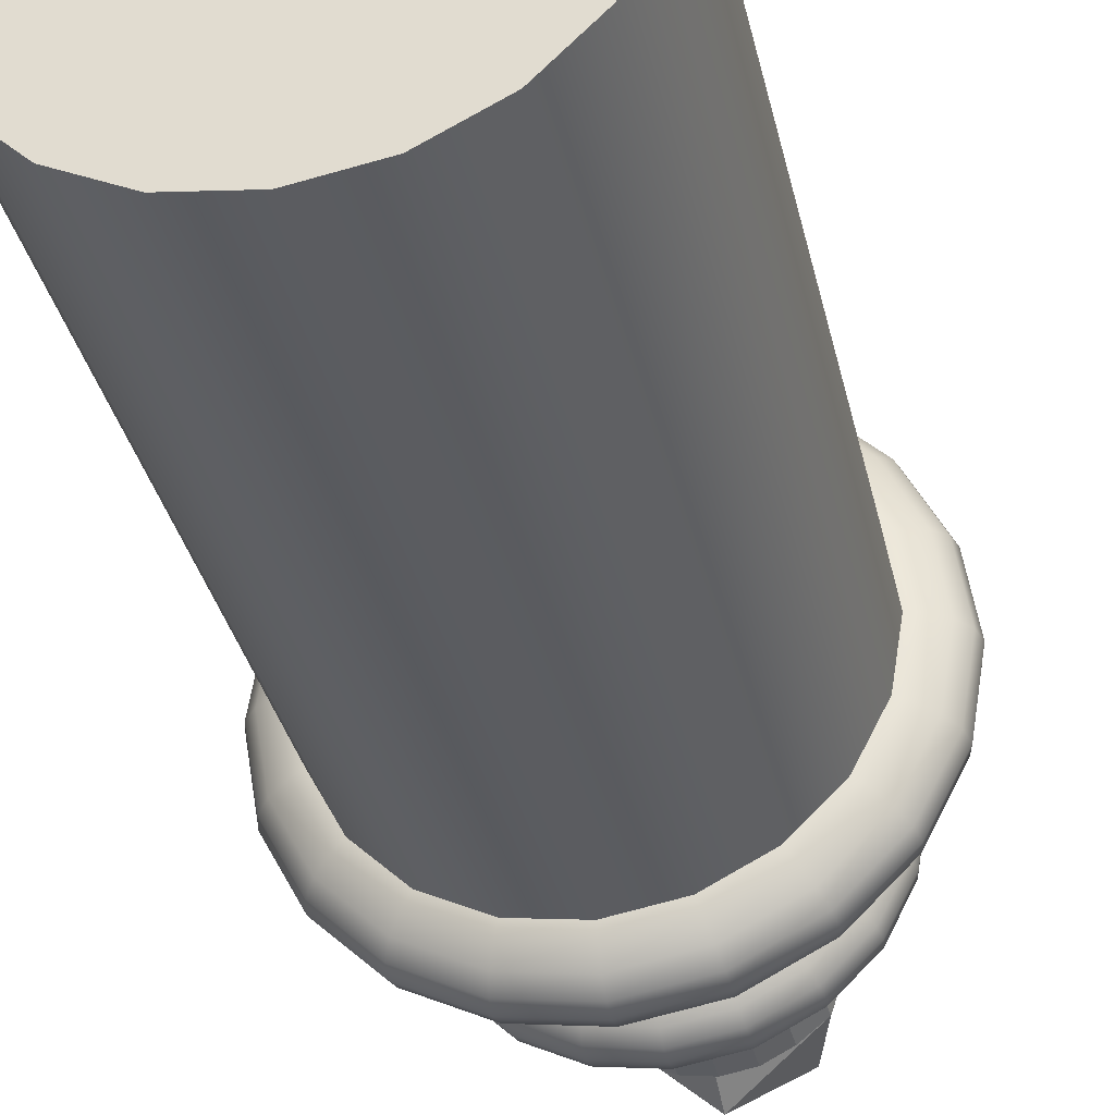
<metadata>
{"format":"obj","ext":"obj","renderer":"f3d","projection":"perspective","resolution":1024,"background":"white","views":[{"elev":-35.5,"azim":12.9,"up":"+Z"}]}
</metadata>
<code>
g default
v 1.937 -1.037 -0.6294
v 1.648 -1.037 -1.197
v 1.197 -1.037 -1.648
v 0.6294 -1.037 -1.937
v 0 -1.037 -2.037
v -0.6294 -1.037 -1.937
v -1.197 -1.037 -1.648
v -1.648 -1.037 -1.197
v -1.937 -1.037 -0.6294
v -2.037 -1.037 0
v -1.937 -1.037 0.6294
v -1.648 -1.037 1.197
v -1.197 -1.037 1.648
v -0.6294 -1.037 1.937
v -0 -1.037 2.037
v 0.6294 -1.037 1.937
v 1.197 -1.037 1.648
v 1.648 -1.037 1.197
v 1.937 -1.037 0.6294
v 2.037 -1.037 0
v 1.838 5.962 -0.5972
v 1.564 5.962 -1.136
v 1.136 5.962 -1.564
v 0.5972 5.962 -1.838
v 0 5.962 -1.933
v -0.5972 5.962 -1.838
v -1.136 5.962 -1.564
v -1.564 5.962 -1.136
v -1.838 5.962 -0.5972
v -1.933 5.962 0
v -1.838 5.962 0.5972
v -1.564 5.962 1.136
v -1.136 5.962 1.564
v -0.5972 5.962 1.838
v -0 5.962 1.933
v 0.5972 5.962 1.838
v 1.136 5.962 1.564
v 1.564 5.962 1.136
v 1.838 5.962 0.5972
v 1.933 5.962 0
v 0 -1.037 0
v 1.316 6.007 -0.4277
v 1.12 6.007 -0.8136
v 0.8136 6.007 -1.12
v 0.4277 6.007 -1.316
v -0 6.007 -1.384
v -0.4277 6.007 -1.316
v -0.8136 6.007 -1.12
v -1.12 6.007 -0.8136
v -1.316 6.007 -0.4277
v -1.384 6.007 -0
v -1.316 6.007 0.4277
v -1.12 6.007 0.8136
v -0.8136 6.007 1.12
v -0.4277 6.007 1.316
v -0 6.007 1.384
v 0.4277 6.007 1.316
v 0.8136 6.007 1.12
v 1.12 6.007 0.8136
v 1.316 6.007 0.4277
v 1.384 6.007 -0
v 1.299 7.658 -0.4222
v 1.105 7.658 -0.803
v 0.803 7.658 -1.105
v 0.4222 7.658 -1.299
v -0 7.658 -1.366
v -0.4222 7.658 -1.299
v -0.803 7.658 -1.105
v -1.105 7.658 -0.803
v -1.299 7.658 -0.4222
v -1.366 7.658 -0
v -1.299 7.658 0.4222
v -1.105 7.658 0.803
v -0.803 7.658 1.105
v -0.4222 7.658 1.299
v -0 7.658 1.366
v 0.4222 7.658 1.299
v 0.803 7.658 1.105
v 1.105 7.658 0.803
v 1.299 7.658 0.4222
v 1.366 7.658 -0
v 0.8284 8.34 -0.2692
v 0.7047 8.34 -0.512
v 0.512 8.34 -0.7047
v 0.2692 8.34 -0.8284
v -0 8.34 -0.8711
v -0.2692 8.34 -0.8284
v -0.512 8.34 -0.7047
v -0.7047 8.34 -0.512
v -0.8284 8.34 -0.2692
v -0.8711 8.34 -0
v -0.8284 8.34 0.2692
v -0.7047 8.34 0.512
v -0.512 8.34 0.7047
v -0.2692 8.34 0.8284
v -0 8.34 0.8711
v 0.2692 8.34 0.8284
v 0.512 8.34 0.7047
v 0.7047 8.34 0.512
v 0.8284 8.34 0.2692
v 0.8711 8.34 -0
v 0.8726 9.832 -0.2835
v 0.7836 9.853 -0.531
v -0 9.832 -0
v 0.5393 9.832 -0.7423
v 0.2835 9.832 -0.8726
v -0 9.832 -0.9175
v -0.2835 9.832 -0.8726
v -0.5393 9.832 -0.7423
v -0.7423 9.832 -0.5393
v -0.8736 9.866 -0.3651
v -0.9175 9.832 -0
v -0.8726 9.832 0.2835
v -0.7423 9.832 0.5393
v -0.5393 9.832 0.7423
v -0.2835 9.832 0.8726
v 0.02085 9.881 0.952
v 0.2835 9.832 0.8726
v 0.5393 9.832 0.7423
v 0.7423 9.832 0.5393
v 0.8726 9.832 0.2835
v 0.9175 9.832 -0
v 1.274 6.868 -0.4138
v 1.083 6.868 -0.7871
v 0.7871 6.868 -1.083
v 0.4138 6.868 -1.274
v 0 6.868 -1.339
v -0.4138 6.868 -1.274
v -0.7871 6.868 -1.083
v -1.083 6.868 -0.7871
v -1.274 6.868 -0.4138
v -1.339 6.868 0
v -1.274 6.868 0.4138
v -1.083 6.868 0.7871
v -0.7871 6.868 1.083
v -0.4138 6.868 1.274
v -0 6.868 1.339
v 0.4138 6.868 1.274
v 0.7871 6.868 1.083
v 1.083 6.868 0.7871
v 1.274 6.868 0.4138
v 1.339 6.868 0
v 1.506 6.893 -0.4895
v 1.281 6.893 -0.931
v 0.931 6.893 -1.281
v 0.4895 6.893 -1.506
v 0 6.893 -1.584
v -0.4895 6.893 -1.506
v -0.931 6.893 -1.281
v -1.281 6.893 -0.931
v -1.506 6.893 -0.4895
v -1.584 6.893 0
v -1.506 6.893 0.4895
v -1.281 6.893 0.931
v -0.931 6.893 1.281
v -0.4895 6.893 1.506
v -0 6.893 1.584
v 0.4895 6.893 1.506
v 0.931 6.893 1.281
v 1.281 6.893 0.931
v 1.506 6.893 0.4895
v 1.584 6.893 0
v 1.739 6.868 -0.5651
v 1.479 6.868 -1.075
v 1.075 6.868 -1.479
v 0.5651 6.868 -1.739
v 0 6.868 -1.829
v -0.5651 6.868 -1.739
v -1.075 6.868 -1.479
v -1.479 6.868 -1.075
v -1.739 6.868 -0.5651
v -1.829 6.868 0
v -1.739 6.868 0.5651
v -1.479 6.868 1.075
v -1.075 6.868 1.479
v -0.5651 6.868 1.739
v -0 6.868 1.829
v 0.5651 6.868 1.739
v 1.075 6.868 1.479
v 1.479 6.868 1.075
v 1.739 6.868 0.5651
v 1.829 6.868 0
v 1.949 6.797 -0.6333
v 1.658 6.797 -1.205
v 1.205 6.797 -1.658
v 0.6333 6.797 -1.949
v 0 6.797 -2.049
v -0.6333 6.797 -1.949
v -1.205 6.797 -1.658
v -1.658 6.797 -1.205
v -1.949 6.797 -0.6333
v -2.049 6.797 0
v -1.949 6.797 0.6333
v -1.658 6.797 1.205
v -1.205 6.797 1.658
v -0.6333 6.797 1.949
v -0 6.797 2.049
v 0.6333 6.797 1.949
v 1.205 6.797 1.658
v 1.658 6.797 1.205
v 1.949 6.797 0.6333
v 2.049 6.797 0
v 2.116 6.687 -0.6874
v 1.8 6.687 -1.308
v 1.308 6.687 -1.8
v 0.6874 6.687 -2.116
v 0 6.687 -2.225
v -0.6874 6.687 -2.116
v -1.308 6.687 -1.8
v -1.8 6.687 -1.308
v -2.116 6.687 -0.6874
v -2.225 6.687 0
v -2.116 6.687 0.6874
v -1.8 6.687 1.308
v -1.308 6.687 1.8
v -0.6874 6.687 2.116
v -0 6.687 2.225
v 0.6874 6.687 2.116
v 1.308 6.687 1.8
v 1.8 6.687 1.308
v 2.116 6.687 0.6874
v 2.225 6.687 0
v 2.223 6.547 -0.7222
v 1.891 6.547 -1.374
v 1.374 6.547 -1.891
v 0.7222 6.547 -2.223
v 0 6.547 -2.337
v -0.7222 6.547 -2.223
v -1.374 6.547 -1.891
v -1.891 6.547 -1.374
v -2.223 6.547 -0.7222
v -2.337 6.547 0
v -2.223 6.547 0.7222
v -1.891 6.547 1.374
v -1.374 6.547 1.891
v -0.7222 6.547 2.223
v -0 6.547 2.337
v 0.7222 6.547 2.223
v 1.374 6.547 1.891
v 1.891 6.547 1.374
v 2.223 6.547 0.7222
v 2.337 6.547 0
v 2.26 6.393 -0.7342
v 1.922 6.393 -1.396
v 1.396 6.393 -1.922
v 0.7342 6.393 -2.26
v 0 6.393 -2.376
v -0.7342 6.393 -2.26
v -1.396 6.393 -1.922
v -1.922 6.393 -1.396
v -2.26 6.393 -0.7342
v -2.376 6.393 0
v -2.26 6.393 0.7342
v -1.922 6.393 1.396
v -1.396 6.393 1.922
v -0.7342 6.393 2.26
v -0 6.393 2.376
v 0.7342 6.393 2.26
v 1.396 6.393 1.922
v 1.922 6.393 1.396
v 2.26 6.393 0.7342
v 2.376 6.393 0
v 2.223 6.238 -0.7222
v 1.891 6.238 -1.374
v 1.374 6.238 -1.891
v 0.7222 6.238 -2.223
v 0 6.238 -2.337
v -0.7222 6.238 -2.223
v -1.374 6.238 -1.891
v -1.891 6.238 -1.374
v -2.223 6.238 -0.7222
v -2.337 6.238 0
v -2.223 6.238 0.7222
v -1.891 6.238 1.374
v -1.374 6.238 1.891
v -0.7222 6.238 2.223
v -0 6.238 2.337
v 0.7222 6.238 2.223
v 1.374 6.238 1.891
v 1.891 6.238 1.374
v 2.223 6.238 0.7222
v 2.337 6.238 0
v 2.116 6.099 -0.6874
v 1.8 6.099 -1.308
v 1.308 6.099 -1.8
v 0.6874 6.099 -2.116
v 0 6.099 -2.225
v -0.6874 6.099 -2.116
v -1.308 6.099 -1.8
v -1.8 6.099 -1.308
v -2.116 6.099 -0.6874
v -2.225 6.099 0
v -2.116 6.099 0.6874
v -1.8 6.099 1.308
v -1.308 6.099 1.8
v -0.6874 6.099 2.116
v -0 6.099 2.225
v 0.6874 6.099 2.116
v 1.308 6.099 1.8
v 1.8 6.099 1.308
v 2.116 6.099 0.6874
v 2.225 6.099 0
v 1.949 5.988 -0.6333
v 1.658 5.988 -1.205
v 1.205 5.988 -1.658
v 0.6333 5.988 -1.949
v 0 5.988 -2.049
v -0.6333 5.988 -1.949
v -1.205 5.988 -1.658
v -1.658 5.988 -1.205
v -1.949 5.988 -0.6333
v -2.049 5.988 0
v -1.949 5.988 0.6333
v -1.658 5.988 1.205
v -1.205 5.988 1.658
v -0.6333 5.988 1.949
v -0 5.988 2.049
v 0.6333 5.988 1.949
v 1.205 5.988 1.658
v 1.658 5.988 1.205
v 1.949 5.988 0.6333
v 2.049 5.988 0
v 0.9391 8.507 -0.3051
v 0.7988 8.507 -0.5804
v 0.5804 8.507 -0.7988
v 0.3051 8.507 -0.9391
v 0 8.507 -0.9874
v -0.3051 8.507 -0.9391
v -0.5804 8.507 -0.7988
v -0.7988 8.507 -0.5804
v -0.9391 8.507 -0.3051
v -0.9874 8.507 0
v -0.9391 8.507 0.3051
v -0.7988 8.507 0.5804
v -0.5804 8.507 0.7988
v -0.3051 8.507 0.9391
v -0 8.507 0.9874
v 0.3051 8.507 0.9391
v 0.5804 8.507 0.7988
v 0.7988 8.507 0.5804
v 0.9391 8.507 0.3051
v 0.9874 8.507 0
v 1.111 8.529 -0.3609
v 0.9448 8.529 -0.6864
v 0.6864 8.529 -0.9448
v 0.3609 8.529 -1.111
v 0 8.529 -1.168
v -0.3609 8.529 -1.111
v -0.6864 8.529 -0.9448
v -0.9448 8.529 -0.6864
v -1.111 8.529 -0.3609
v -1.168 8.529 0
v -1.111 8.529 0.3609
v -0.9448 8.529 0.6864
v -0.6864 8.529 0.9448
v -0.3609 8.529 1.111
v -0 8.529 1.168
v 0.3609 8.529 1.111
v 0.6864 8.529 0.9448
v 0.9448 8.529 0.6864
v 1.111 8.529 0.3609
v 1.168 8.529 0
v 1.282 8.507 -0.4166
v 1.091 8.507 -0.7925
v 0.7925 8.507 -1.091
v 0.4166 8.507 -1.282
v 0 8.507 -1.348
v -0.4166 8.507 -1.282
v -0.7925 8.507 -1.091
v -1.091 8.507 -0.7925
v -1.282 8.507 -0.4166
v -1.348 8.507 0
v -1.282 8.507 0.4166
v -1.091 8.507 0.7925
v -0.7925 8.507 1.091
v -0.4166 8.507 1.282
v -0 8.507 1.348
v 0.4166 8.507 1.282
v 0.7925 8.507 1.091
v 1.091 8.507 0.7925
v 1.282 8.507 0.4166
v 1.348 8.507 0
v 1.437 8.445 -0.4669
v 1.222 8.445 -0.8882
v 0.8882 8.445 -1.222
v 0.4669 8.445 -1.437
v 0 8.445 -1.511
v -0.4669 8.445 -1.437
v -0.8882 8.445 -1.222
v -1.222 8.445 -0.8882
v -1.437 8.445 -0.4669
v -1.511 8.445 0
v -1.437 8.445 0.4669
v -1.222 8.445 0.8882
v -0.8882 8.445 1.222
v -0.4669 8.445 1.437
v -0 8.445 1.511
v 0.4669 8.445 1.437
v 0.8882 8.445 1.222
v 1.222 8.445 0.8882
v 1.437 8.445 0.4669
v 1.511 8.445 0
v 1.56 8.348 -0.5069
v 1.327 8.348 -0.9641
v 0.9641 8.348 -1.327
v 0.5069 8.348 -1.56
v 0 8.348 -1.64
v -0.5069 8.348 -1.56
v -0.9641 8.348 -1.327
v -1.327 8.348 -0.9641
v -1.56 8.348 -0.5069
v -1.64 8.348 0
v -1.56 8.348 0.5069
v -1.327 8.348 0.9641
v -0.9641 8.348 1.327
v -0.5069 8.348 1.56
v -0 8.348 1.64
v 0.5069 8.348 1.56
v 0.9641 8.348 1.327
v 1.327 8.348 0.9641
v 1.56 8.348 0.5069
v 1.64 8.348 0
v 1.639 8.226 -0.5325
v 1.394 8.226 -1.013
v 1.013 8.226 -1.394
v 0.5325 8.226 -1.639
v 0 8.226 -1.723
v -0.5325 8.226 -1.639
v -1.013 8.226 -1.394
v -1.394 8.226 -1.013
v -1.639 8.226 -0.5325
v -1.723 8.226 0
v -1.639 8.226 0.5325
v -1.394 8.226 1.013
v -1.013 8.226 1.394
v -0.5325 8.226 1.639
v -0 8.226 1.723
v 0.5325 8.226 1.639
v 1.013 8.226 1.394
v 1.394 8.226 1.013
v 1.639 8.226 0.5325
v 1.723 8.226 0
v 1.666 8.091 -0.5413
v 1.417 8.091 -1.03
v 1.03 8.091 -1.417
v 0.5413 8.091 -1.666
v 0 8.091 -1.752
v -0.5413 8.091 -1.666
v -1.03 8.091 -1.417
v -1.417 8.091 -1.03
v -1.666 8.091 -0.5413
v -1.752 8.091 0
v -1.666 8.091 0.5413
v -1.417 8.091 1.03
v -1.03 8.091 1.417
v -0.5413 8.091 1.666
v -0 8.091 1.752
v 0.5413 8.091 1.666
v 1.03 8.091 1.417
v 1.417 8.091 1.03
v 1.666 8.091 0.5413
v 1.752 8.091 0
v 1.639 7.955 -0.5325
v 1.394 7.955 -1.013
v 1.013 7.955 -1.394
v 0.5325 7.955 -1.639
v 0 7.955 -1.723
v -0.5325 7.955 -1.639
v -1.013 7.955 -1.394
v -1.394 7.955 -1.013
v -1.639 7.955 -0.5325
v -1.723 7.955 0
v -1.639 7.955 0.5325
v -1.394 7.955 1.013
v -1.013 7.955 1.394
v -0.5325 7.955 1.639
v -0 7.955 1.723
v 0.5325 7.955 1.639
v 1.013 7.955 1.394
v 1.394 7.955 1.013
v 1.639 7.955 0.5325
v 1.723 7.955 0
v 1.56 7.833 -0.5069
v 1.327 7.833 -0.9641
v 0.9641 7.833 -1.327
v 0.5069 7.833 -1.56
v 0 7.833 -1.64
v -0.5069 7.833 -1.56
v -0.9641 7.833 -1.327
v -1.327 7.833 -0.9641
v -1.56 7.833 -0.5069
v -1.64 7.833 0
v -1.56 7.833 0.5069
v -1.327 7.833 0.9641
v -0.9641 7.833 1.327
v -0.5069 7.833 1.56
v -0 7.833 1.64
v 0.5069 7.833 1.56
v 0.9641 7.833 1.327
v 1.327 7.833 0.9641
v 1.56 7.833 0.5069
v 1.64 7.833 0
v 1.437 7.736 -0.4669
v 1.222 7.736 -0.8882
v 0.8882 7.736 -1.222
v 0.4669 7.736 -1.437
v 0 7.736 -1.511
v -0.4669 7.736 -1.437
v -0.8882 7.736 -1.222
v -1.222 7.736 -0.8882
v -1.437 7.736 -0.4669
v -1.511 7.736 0
v -1.437 7.736 0.4669
v -1.222 7.736 0.8882
v -0.8882 7.736 1.222
v -0.4669 7.736 1.437
v -0 7.736 1.511
v 0.4669 7.736 1.437
v 0.8882 7.736 1.222
v 1.222 7.736 0.8882
v 1.437 7.736 0.4669
v 1.511 7.736 0
v -0.0417 10.25 -0.9865
v 0.5226 10.87 -0.3506
v -0.5277 10.88 -0.3036
v -0.03854 9.277 -0.5822
v 0.8745 10.28 0.4467
v 0.03854 10.9 0.5822
v -0.8249 10.3 0.5228
v -0.5226 9.312 0.3506
v 0.5277 9.296 0.3036
g pCylinder3
f 1 2 22 21
f 2 3 23 22
f 3 4 24 23
f 4 5 25 24
f 5 6 26 25
f 6 7 27 26
f 7 8 28 27
f 8 9 29 28
f 9 10 30 29
f 10 11 31 30
f 11 12 32 31
f 12 13 33 32
f 13 14 34 33
f 14 15 35 34
f 15 16 36 35
f 16 17 37 36
f 17 18 38 37
f 18 19 39 38
f 19 20 40 39
f 20 1 21 40
f 2 1 41
f 3 2 41
f 4 3 41
f 5 4 41
f 6 5 41
f 7 6 41
f 8 7 41
f 9 8 41
f 10 9 41
f 11 10 41
f 12 11 41
f 13 12 41
f 14 13 41
f 15 14 41
f 16 15 41
f 17 16 41
f 18 17 41
f 19 18 41
f 20 19 41
f 1 20 41
f 102 103 104
f 103 105 104
f 105 106 104
f 106 107 104
f 107 108 104
f 108 109 104
f 109 110 104
f 110 111 104
f 111 112 104
f 112 113 104
f 113 114 104
f 114 115 104
f 115 116 104
f 116 117 104
f 117 118 104
f 118 119 104
f 119 120 104
f 120 121 104
f 121 122 104
f 122 102 104
f 21 22 43 42
f 22 23 44 43
f 23 24 45 44
f 24 25 46 45
f 25 26 47 46
f 26 27 48 47
f 27 28 49 48
f 28 29 50 49
f 29 30 51 50
f 30 31 52 51
f 31 32 53 52
f 32 33 54 53
f 33 34 55 54
f 34 35 56 55
f 35 36 57 56
f 36 37 58 57
f 37 38 59 58
f 38 39 60 59
f 39 40 61 60
f 40 21 42 61
f 42 43 63 62
f 43 44 64 63
f 44 45 65 64
f 45 46 66 65
f 46 47 67 66
f 47 48 68 67
f 48 49 69 68
f 49 50 70 69
f 50 51 71 70
f 51 52 72 71
f 52 53 73 72
f 53 54 74 73
f 54 55 75 74
f 55 56 76 75
f 56 57 77 76
f 57 58 78 77
f 58 59 79 78
f 59 60 80 79
f 60 61 81 80
f 61 42 62 81
f 82 83 103 102
f 83 84 105 103
f 84 85 106 105
f 85 86 107 106
f 86 87 108 107
f 87 88 109 108
f 88 89 110 109
f 89 90 111 110
f 90 91 112 111
f 91 92 113 112
f 92 93 114 113
f 93 94 115 114
f 94 95 116 115
f 95 96 117 116
f 96 97 118 117
f 97 98 119 118
f 98 99 120 119
f 99 100 121 120
f 100 101 122 121
f 101 82 102 122
f 124 123 143 144
f 125 124 144 145
f 126 125 145 146
f 127 126 146 147
f 128 127 147 148
f 129 128 148 149
f 130 129 149 150
f 131 130 150 151
f 132 131 151 152
f 133 132 152 153
f 134 133 153 154
f 135 134 154 155
f 136 135 155 156
f 137 136 156 157
f 138 137 157 158
f 139 138 158 159
f 140 139 159 160
f 141 140 160 161
f 142 141 161 162
f 123 142 162 143
f 144 143 163 164
f 145 144 164 165
f 146 145 165 166
f 147 146 166 167
f 148 147 167 168
f 149 148 168 169
f 150 149 169 170
f 151 150 170 171
f 152 151 171 172
f 153 152 172 173
f 154 153 173 174
f 155 154 174 175
f 156 155 175 176
f 157 156 176 177
f 158 157 177 178
f 159 158 178 179
f 160 159 179 180
f 161 160 180 181
f 162 161 181 182
f 143 162 182 163
f 164 163 183 184
f 165 164 184 185
f 166 165 185 186
f 167 166 186 187
f 168 167 187 188
f 169 168 188 189
f 170 169 189 190
f 171 170 190 191
f 172 171 191 192
f 173 172 192 193
f 174 173 193 194
f 175 174 194 195
f 176 175 195 196
f 177 176 196 197
f 178 177 197 198
f 179 178 198 199
f 180 179 199 200
f 181 180 200 201
f 182 181 201 202
f 163 182 202 183
f 184 183 203 204
f 185 184 204 205
f 186 185 205 206
f 187 186 206 207
f 188 187 207 208
f 189 188 208 209
f 190 189 209 210
f 191 190 210 211
f 192 191 211 212
f 193 192 212 213
f 194 193 213 214
f 195 194 214 215
f 196 195 215 216
f 197 196 216 217
f 198 197 217 218
f 199 198 218 219
f 200 199 219 220
f 201 200 220 221
f 202 201 221 222
f 183 202 222 203
f 204 203 223 224
f 205 204 224 225
f 206 205 225 226
f 207 206 226 227
f 208 207 227 228
f 209 208 228 229
f 210 209 229 230
f 211 210 230 231
f 212 211 231 232
f 213 212 232 233
f 214 213 233 234
f 215 214 234 235
f 216 215 235 236
f 217 216 236 237
f 218 217 237 238
f 219 218 238 239
f 220 219 239 240
f 221 220 240 241
f 222 221 241 242
f 203 222 242 223
f 224 223 243 244
f 225 224 244 245
f 226 225 245 246
f 227 226 246 247
f 228 227 247 248
f 229 228 248 249
f 230 229 249 250
f 231 230 250 251
f 232 231 251 252
f 233 232 252 253
f 234 233 253 254
f 235 234 254 255
f 236 235 255 256
f 237 236 256 257
f 238 237 257 258
f 239 238 258 259
f 240 239 259 260
f 241 240 260 261
f 242 241 261 262
f 223 242 262 243
f 244 243 263 264
f 245 244 264 265
f 246 245 265 266
f 247 246 266 267
f 248 247 267 268
f 249 248 268 269
f 250 249 269 270
f 251 250 270 271
f 252 251 271 272
f 253 252 272 273
f 254 253 273 274
f 255 254 274 275
f 256 255 275 276
f 257 256 276 277
f 258 257 277 278
f 259 258 278 279
f 260 259 279 280
f 261 260 280 281
f 262 261 281 282
f 243 262 282 263
f 264 263 283 284
f 265 264 284 285
f 266 265 285 286
f 267 266 286 287
f 268 267 287 288
f 269 268 288 289
f 270 269 289 290
f 271 270 290 291
f 272 271 291 292
f 273 272 292 293
f 274 273 293 294
f 275 274 294 295
f 276 275 295 296
f 277 276 296 297
f 278 277 297 298
f 279 278 298 299
f 280 279 299 300
f 281 280 300 301
f 282 281 301 302
f 263 282 302 283
f 284 283 303 304
f 285 284 304 305
f 286 285 305 306
f 287 286 306 307
f 288 287 307 308
f 289 288 308 309
f 290 289 309 310
f 291 290 310 311
f 292 291 311 312
f 293 292 312 313
f 294 293 313 314
f 295 294 314 315
f 296 295 315 316
f 297 296 316 317
f 298 297 317 318
f 299 298 318 319
f 300 299 319 320
f 301 300 320 321
f 302 301 321 322
f 283 302 322 303
f 304 303 21 22
f 305 304 22 23
f 306 305 23 24
f 307 306 24 25
f 308 307 25 26
f 309 308 26 27
f 310 309 27 28
f 311 310 28 29
f 312 311 29 30
f 313 312 30 31
f 314 313 31 32
f 315 314 32 33
f 316 315 33 34
f 317 316 34 35
f 318 317 35 36
f 319 318 36 37
f 320 319 37 38
f 321 320 38 39
f 322 321 39 40
f 303 322 40 21
f 83 82 323 324
f 84 83 324 325
f 85 84 325 326
f 86 85 326 327
f 87 86 327 328
f 88 87 328 329
f 89 88 329 330
f 90 89 330 331
f 91 90 331 332
f 92 91 332 333
f 93 92 333 334
f 94 93 334 335
f 95 94 335 336
f 96 95 336 337
f 97 96 337 338
f 98 97 338 339
f 99 98 339 340
f 100 99 340 341
f 101 100 341 342
f 82 101 342 323
f 324 323 343 344
f 325 324 344 345
f 326 325 345 346
f 327 326 346 347
f 328 327 347 348
f 329 328 348 349
f 330 329 349 350
f 331 330 350 351
f 332 331 351 352
f 333 332 352 353
f 334 333 353 354
f 335 334 354 355
f 336 335 355 356
f 337 336 356 357
f 338 337 357 358
f 339 338 358 359
f 340 339 359 360
f 341 340 360 361
f 342 341 361 362
f 323 342 362 343
f 344 343 363 364
f 345 344 364 365
f 346 345 365 366
f 347 346 366 367
f 348 347 367 368
f 349 348 368 369
f 350 349 369 370
f 351 350 370 371
f 352 351 371 372
f 353 352 372 373
f 354 353 373 374
f 355 354 374 375
f 356 355 375 376
f 357 356 376 377
f 358 357 377 378
f 359 358 378 379
f 360 359 379 380
f 361 360 380 381
f 362 361 381 382
f 343 362 382 363
f 364 363 383 384
f 365 364 384 385
f 366 365 385 386
f 367 366 386 387
f 368 367 387 388
f 369 368 388 389
f 370 369 389 390
f 371 370 390 391
f 372 371 391 392
f 373 372 392 393
f 374 373 393 394
f 375 374 394 395
f 376 375 395 396
f 377 376 396 397
f 378 377 397 398
f 379 378 398 399
f 380 379 399 400
f 381 380 400 401
f 382 381 401 402
f 363 382 402 383
f 384 383 403 404
f 385 384 404 405
f 386 385 405 406
f 387 386 406 407
f 388 387 407 408
f 389 388 408 409
f 390 389 409 410
f 391 390 410 411
f 392 391 411 412
f 393 392 412 413
f 394 393 413 414
f 395 394 414 415
f 396 395 415 416
f 397 396 416 417
f 398 397 417 418
f 399 398 418 419
f 400 399 419 420
f 401 400 420 421
f 402 401 421 422
f 383 402 422 403
f 404 403 423 424
f 405 404 424 425
f 406 405 425 426
f 407 406 426 427
f 408 407 427 428
f 409 408 428 429
f 410 409 429 430
f 411 410 430 431
f 412 411 431 432
f 413 412 432 433
f 414 413 433 434
f 415 414 434 435
f 416 415 435 436
f 417 416 436 437
f 418 417 437 438
f 419 418 438 439
f 420 419 439 440
f 421 420 440 441
f 422 421 441 442
f 403 422 442 423
f 424 423 443 444
f 425 424 444 445
f 426 425 445 446
f 427 426 446 447
f 428 427 447 448
f 429 428 448 449
f 430 429 449 450
f 431 430 450 451
f 432 431 451 452
f 433 432 452 453
f 434 433 453 454
f 435 434 454 455
f 436 435 455 456
f 437 436 456 457
f 438 437 457 458
f 439 438 458 459
f 440 439 459 460
f 441 440 460 461
f 442 441 461 462
f 423 442 462 443
f 444 443 463 464
f 445 444 464 465
f 446 445 465 466
f 447 446 466 467
f 448 447 467 468
f 449 448 468 469
f 450 449 469 470
f 451 450 470 471
f 452 451 471 472
f 453 452 472 473
f 454 453 473 474
f 455 454 474 475
f 456 455 475 476
f 457 456 476 477
f 458 457 477 478
f 459 458 478 479
f 460 459 479 480
f 461 460 480 481
f 462 461 481 482
f 443 462 482 463
f 464 463 483 484
f 465 464 484 485
f 466 465 485 486
f 467 466 486 487
f 468 467 487 488
f 469 468 488 489
f 470 469 489 490
f 471 470 490 491
f 472 471 491 492
f 473 472 492 493
f 474 473 493 494
f 475 474 494 495
f 476 475 495 496
f 477 476 496 497
f 478 477 497 498
f 479 478 498 499
f 480 479 499 500
f 481 480 500 501
f 482 481 501 502
f 463 482 502 483
f 484 483 503 504
f 485 484 504 505
f 486 485 505 506
f 487 486 506 507
f 488 487 507 508
f 489 488 508 509
f 490 489 509 510
f 491 490 510 511
f 492 491 511 512
f 493 492 512 513
f 494 493 513 514
f 495 494 514 515
f 496 495 515 516
f 497 496 516 517
f 498 497 517 518
f 499 498 518 519
f 500 499 519 520
f 501 500 520 521
f 502 501 521 522
f 483 502 522 503
f 504 503 62 63
f 505 504 63 64
f 506 505 64 65
f 507 506 65 66
f 508 507 66 67
f 509 508 67 68
f 510 509 68 69
f 511 510 69 70
f 512 511 70 71
f 513 512 71 72
f 514 513 72 73
f 515 514 73 74
f 516 515 74 75
f 517 516 75 76
f 518 517 76 77
f 519 518 77 78
f 520 519 78 79
f 521 520 79 80
f 522 521 80 81
f 503 522 81 62
f 523 525 524
f 523 111 525
f 523 526 111
f 523 103 526
f 523 524 103
f 524 525 528
f 525 111 529
f 103 524 527
f 524 528 527
f 525 529 528
f 111 530 529
f 103 527 531
f 527 528 117
f 528 529 117
f 529 530 117
f 531 527 117

</code>
